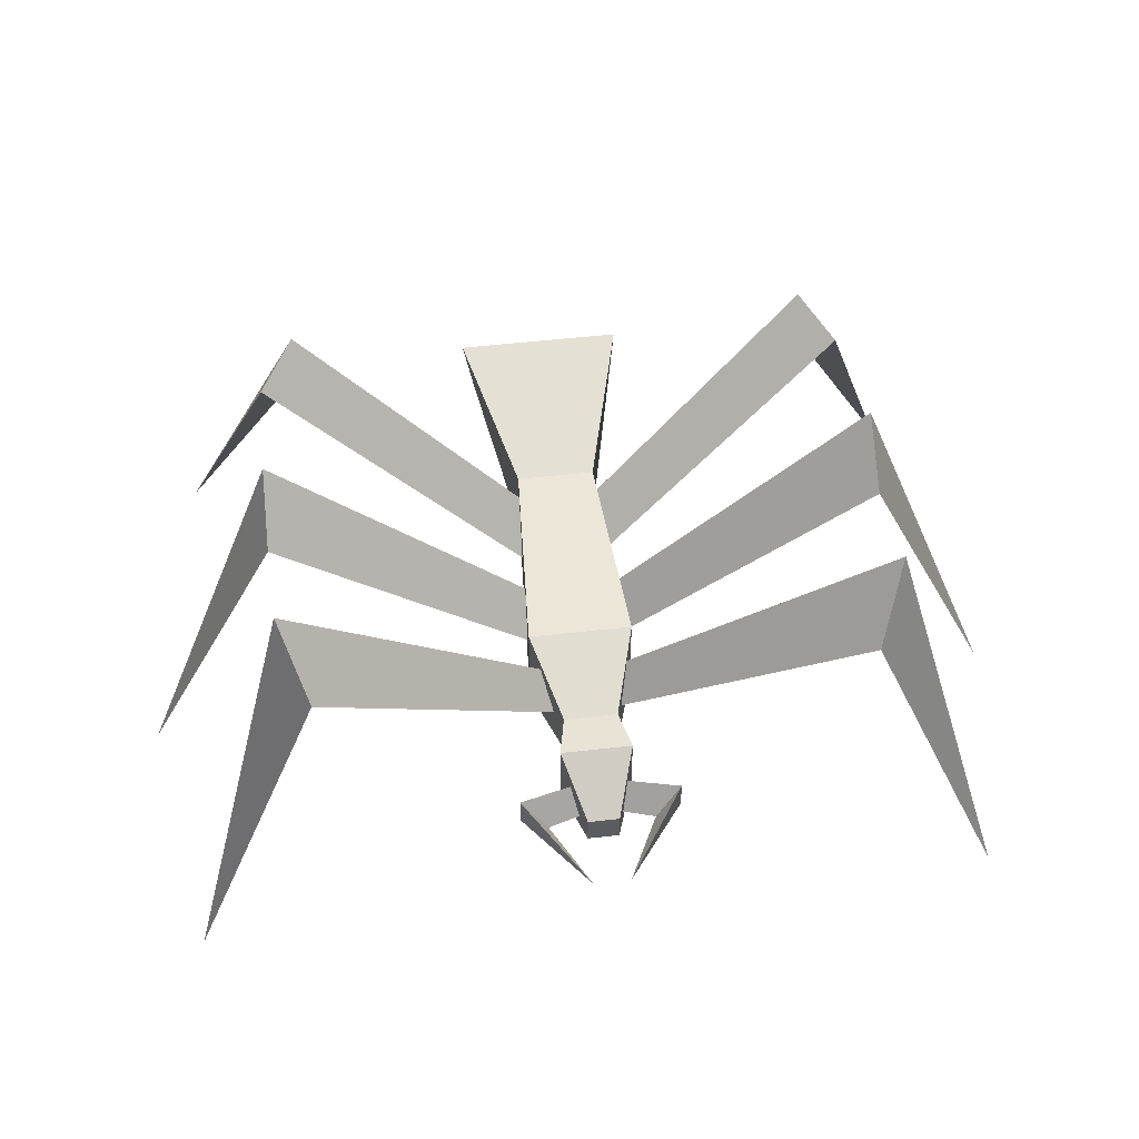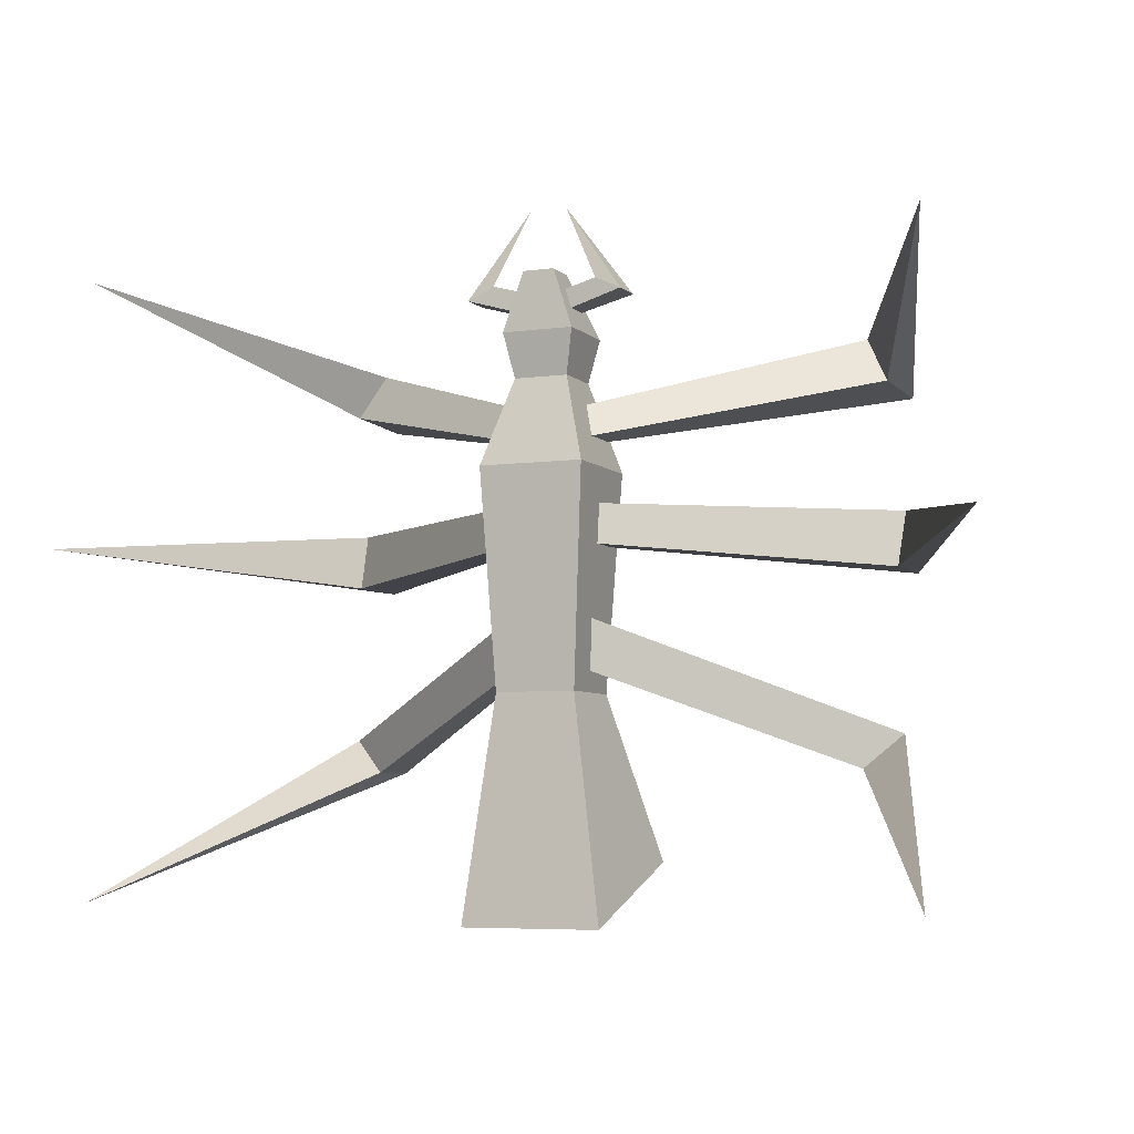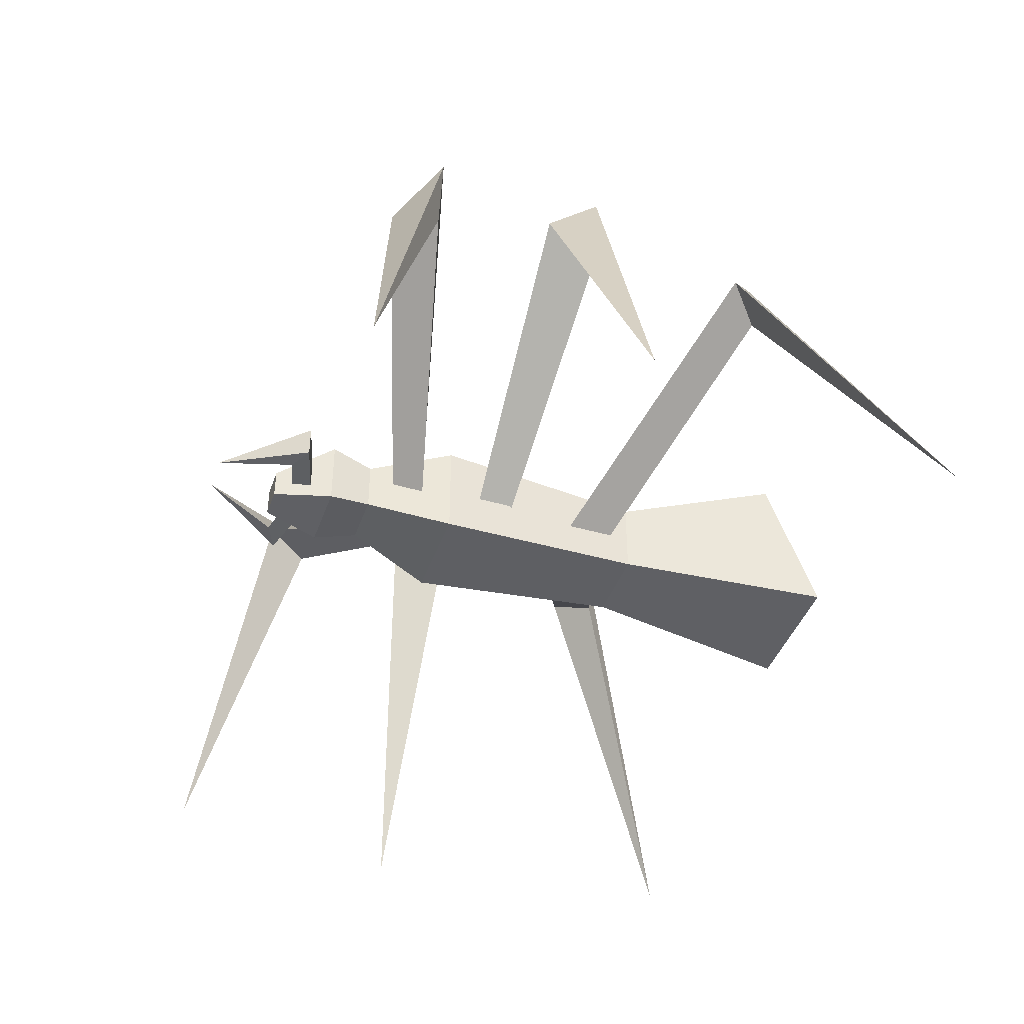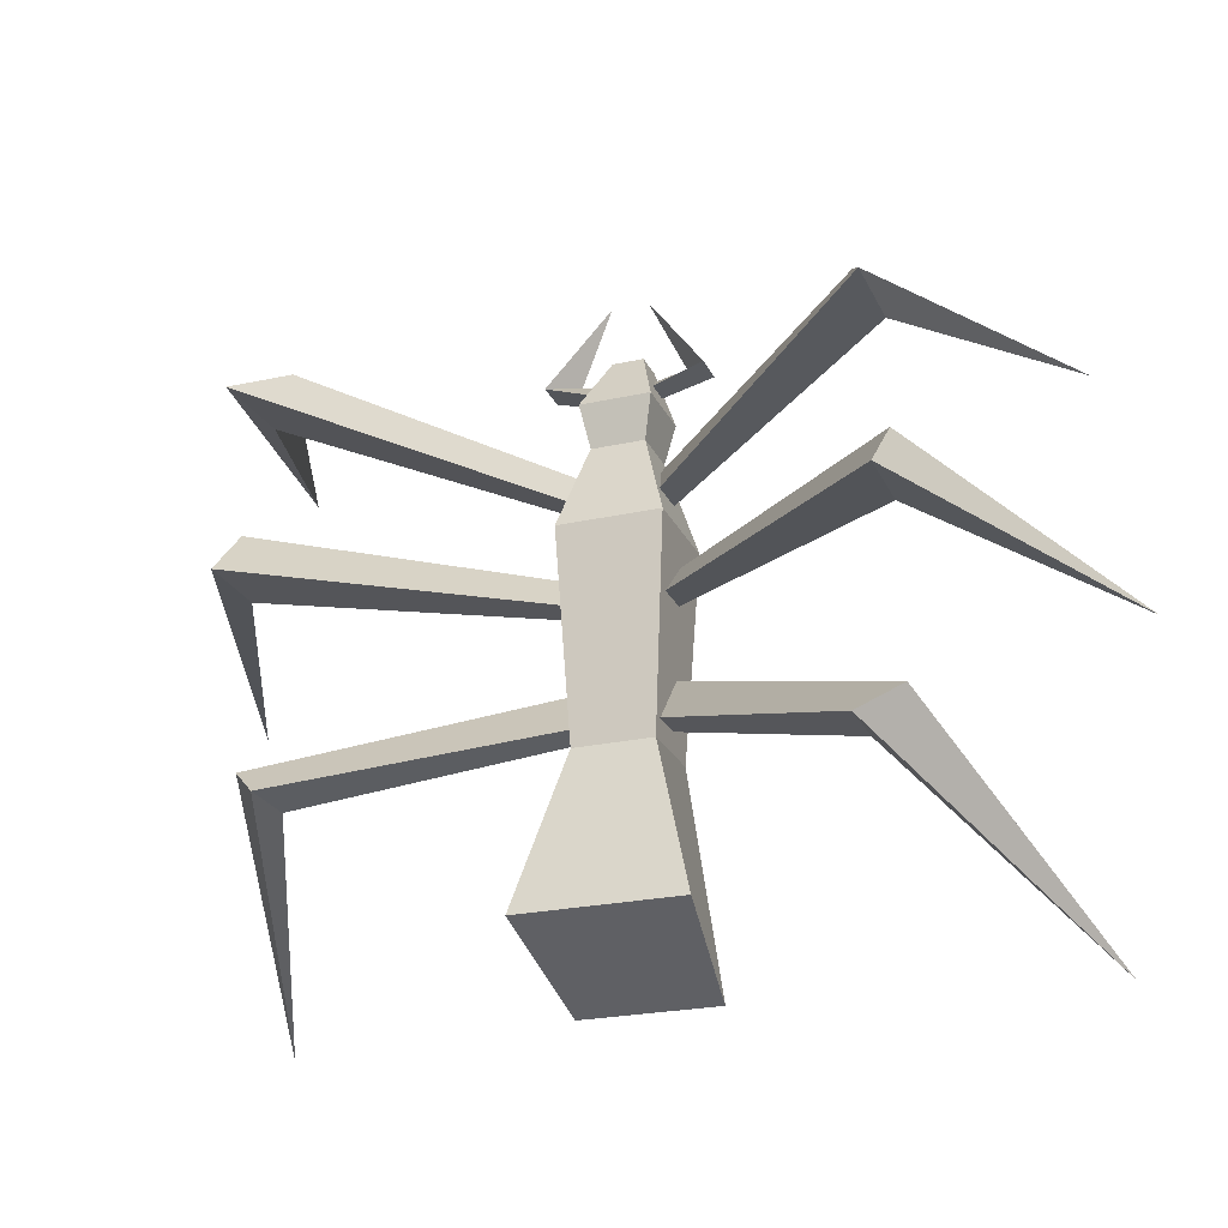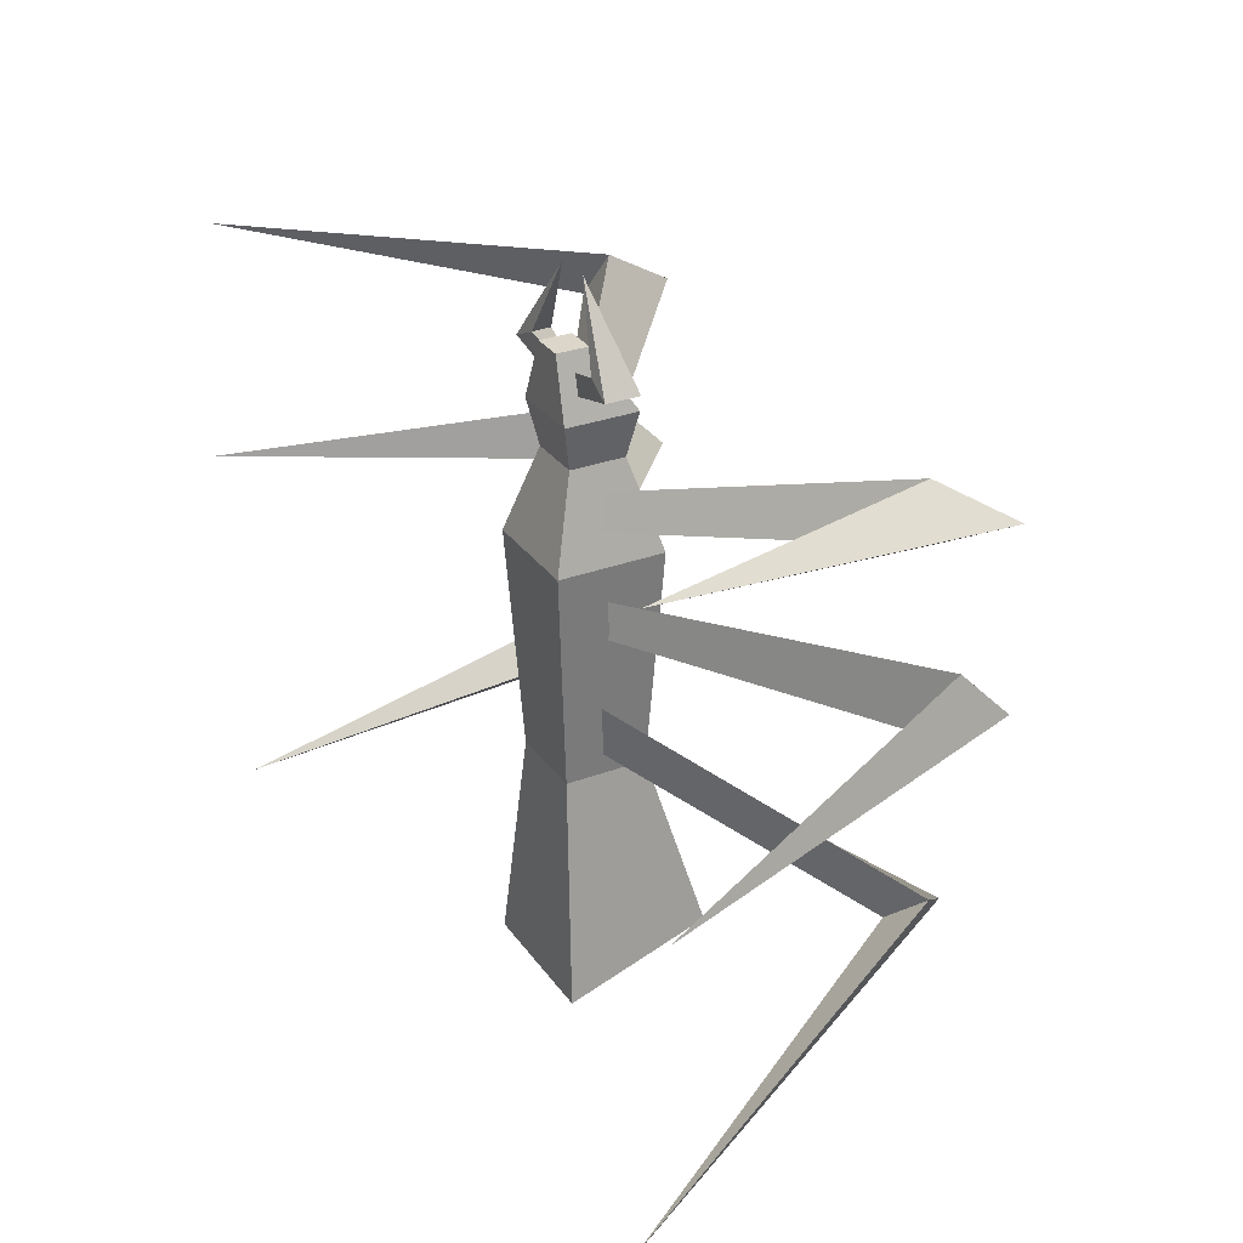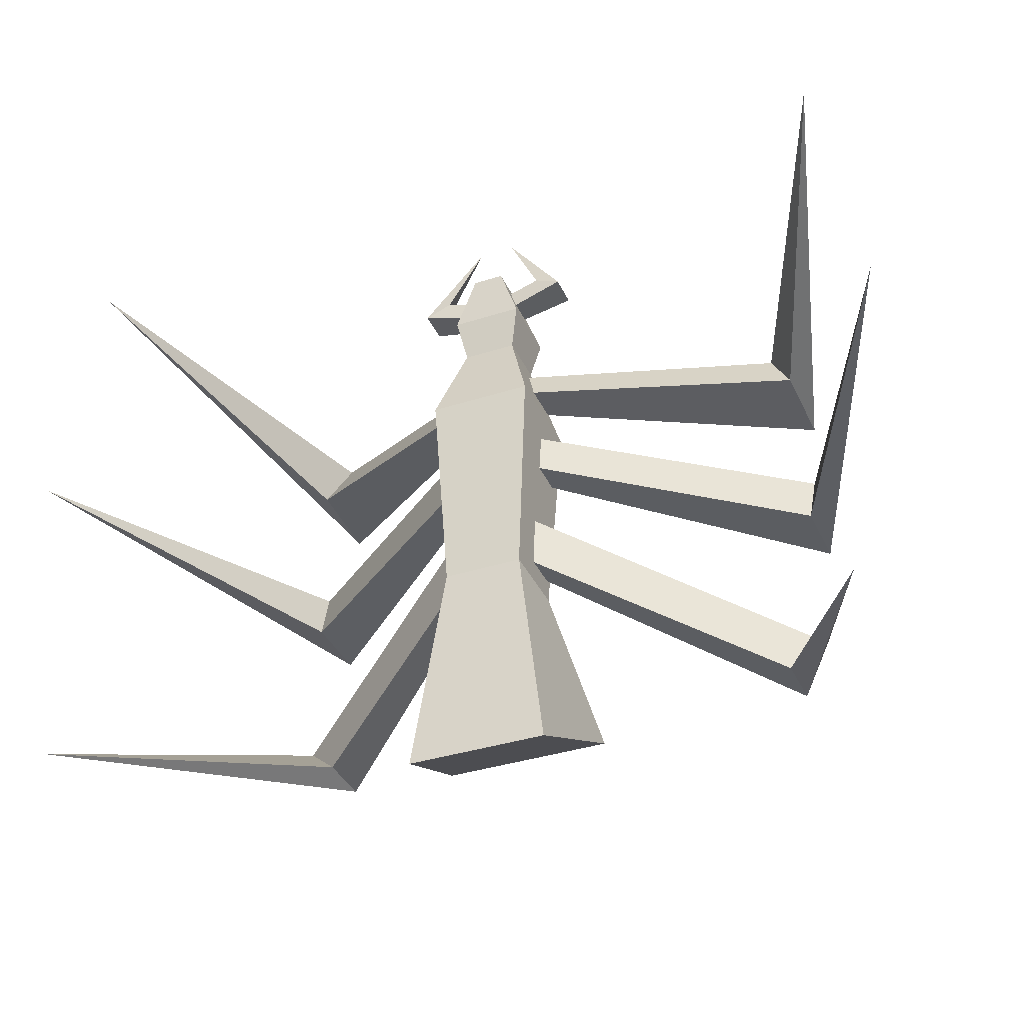
<metadata>
{"format":"obj","ext":"obj","renderer":"f3d","projection":"perspective","resolution":1024,"background":"white","views":[{"elev":53.0,"azim":-6.9,"up":"+Y"},{"elev":-5.9,"azim":23.0,"up":"+Z"},{"elev":-42.5,"azim":71.1,"up":"+Y"},{"elev":-24.0,"azim":-159.7,"up":"+Z"},{"elev":29.8,"azim":61.4,"up":"+Z"},{"elev":-36.8,"azim":22.6,"up":"+Z"}]}
</metadata>
<code>
o Cube
v -0.7255 1.236 -2.606
v -0.8689 2.598 -1.986
v -0.2812 1.499 2.825
v -0.2812 2.062 2.825
v -4.275 0.001184 3.834
v -2.78 3.547 3.357
v -0.4165 1.364 -0.3155
v -0.5441 1.236 1.925
v -3.038 4.356 2.852
v -3.027 3.39 2.888
v -0.5441 2.325 1.925
v -0.4165 2.197 -0.3155
v -0.2427 1.974 2.182
v -0.2427 1.588 2.182
v -0.1634 1.441 3.898
v -0.1634 1.768 3.898
v -0.1494 1.88 2.501
v -0.1494 1.681 2.501
v -0.3723 2.153 3.284
v -0.3723 1.408 3.284
v -0.2865 1.604 1.172
v -0.3085 1.582 1.557
v -0.3085 1.979 1.557
v -0.2865 1.958 1.172
v -3.072 3.547 0.9976
v -3.105 3.759 1.593
v -3.072 4.339 0.9976
v -4.735 -0.001166 1.147
v -0.2189 1.598 -0.01592
v -0.2189 1.963 -0.01592
v -0.2485 1.993 0.5041
v -0.2485 1.568 0.5041
v -3.106 3.589 -0.6966
v -2.727 3.373 -1.053
v -2.727 3.984 -1.053
v -0.08593 1.845 3.455
v -0.01657 1.718 3.659
v -0.01657 1.609 3.659
v -4.229 -0.01553 -2.38
v -0.08593 1.598 3.455
v -0.8306 1.559 3.671
v -0.8306 1.908 3.671
v -0.5557 1.575 3.8
v -0.1917 1.697 4.573
v 0.7255 1.236 -2.606
v 0.8689 2.598 -1.986
v 0.2812 1.499 2.825
v 0.2812 2.062 2.825
v 4.275 0.001183 3.834
v 2.78 3.547 3.357
v 0.4165 1.364 -0.3155
v 0.5441 1.236 1.925
v 3.038 4.356 2.852
v 3.027 3.39 2.888
v 0.5441 2.325 1.925
v 0.4165 2.197 -0.3155
v 0.2427 1.974 2.182
v 0.2427 1.588 2.182
v 0.1634 1.441 3.898
v 0.1634 1.768 3.898
v 0.1494 1.88 2.501
v 0.1494 1.681 2.501
v 0.3723 2.153 3.284
v 0.3723 1.408 3.284
v 0.2865 1.604 1.172
v 0.3085 1.582 1.557
v 0.3085 1.979 1.557
v 0.2865 1.958 1.172
v 3.072 3.547 0.9976
v 3.105 3.759 1.593
v 3.072 4.339 0.9976
v 4.735 -0.001167 1.147
v 0.2189 1.598 -0.01592
v 0.2189 1.963 -0.01592
v 0.2485 1.993 0.5041
v 0.2485 1.568 0.5041
v 3.106 3.589 -0.6966
v 2.727 3.373 -1.053
v 2.727 3.984 -1.053
v 0.08593 1.845 3.455
v 0.01657 1.718 3.659
v 0.01657 1.609 3.659
v 4.229 -0.01553 -2.38
v 0.08593 1.598 3.455
v 0.8306 1.559 3.671
v 0.8306 1.908 3.671
v 0.5557 1.575 3.8
v 0.1917 1.697 4.573
f 10 6 5
f 52 47 3 8
f 4 48 55 11
f 2 1 7 12
f 2 46 45 1
f 9 10 5
f 60 16 15 59
f 4 3 20 19
f 47 64 20 3
f 13 14 10 9
f 64 59 15 20
f 16 60 63 19
f 45 51 7 1
f 12 56 46 2
f 14 18 6 10
f 51 52 8 7
f 21 22 26 25
f 24 21 25 27
f 25 26 28
f 27 25 28
f 29 32 33 34
f 35 34 39
f 30 29 34 35
f 34 33 39
f 36 42 43 38
f 40 38 43 41
f 36 40 41 42
f 42 41 44
f 43 42 44
f 41 43 44
f 11 55 56 12
f 12 7 8 11
f 16 19 20 15
f 4 11 8 3
f 33 32 30 35
f 27 26 22 24
f 6 18 13 9
f 5 6 9
f 28 26 27
f 35 39 33
f 54 49 50
f 46 56 51 45
f 53 49 54
f 48 63 64 47
f 57 53 54 58
f 58 54 50 62
f 65 69 70 66
f 68 71 69 65
f 69 72 70
f 71 72 69
f 73 78 77 76
f 79 83 78
f 74 79 78 73
f 78 83 77
f 80 82 87 86
f 84 85 87 82
f 80 86 85 84
f 86 88 85
f 87 88 86
f 85 88 87
f 56 55 52 51
f 60 59 64 63
f 48 47 52 55
f 77 79 74 76
f 71 68 66 70
f 50 53 57 62
f 49 53 50
f 72 71 70
f 79 77 83
f 19 63 48 4
l 13 17
l 17 18
l 22 23
l 23 24
l 31 32
l 30 31
l 36 37
l 37 38
l 57 61
l 61 62
l 66 67
l 67 68
l 75 76
l 74 75
l 80 81
l 81 82

</code>
